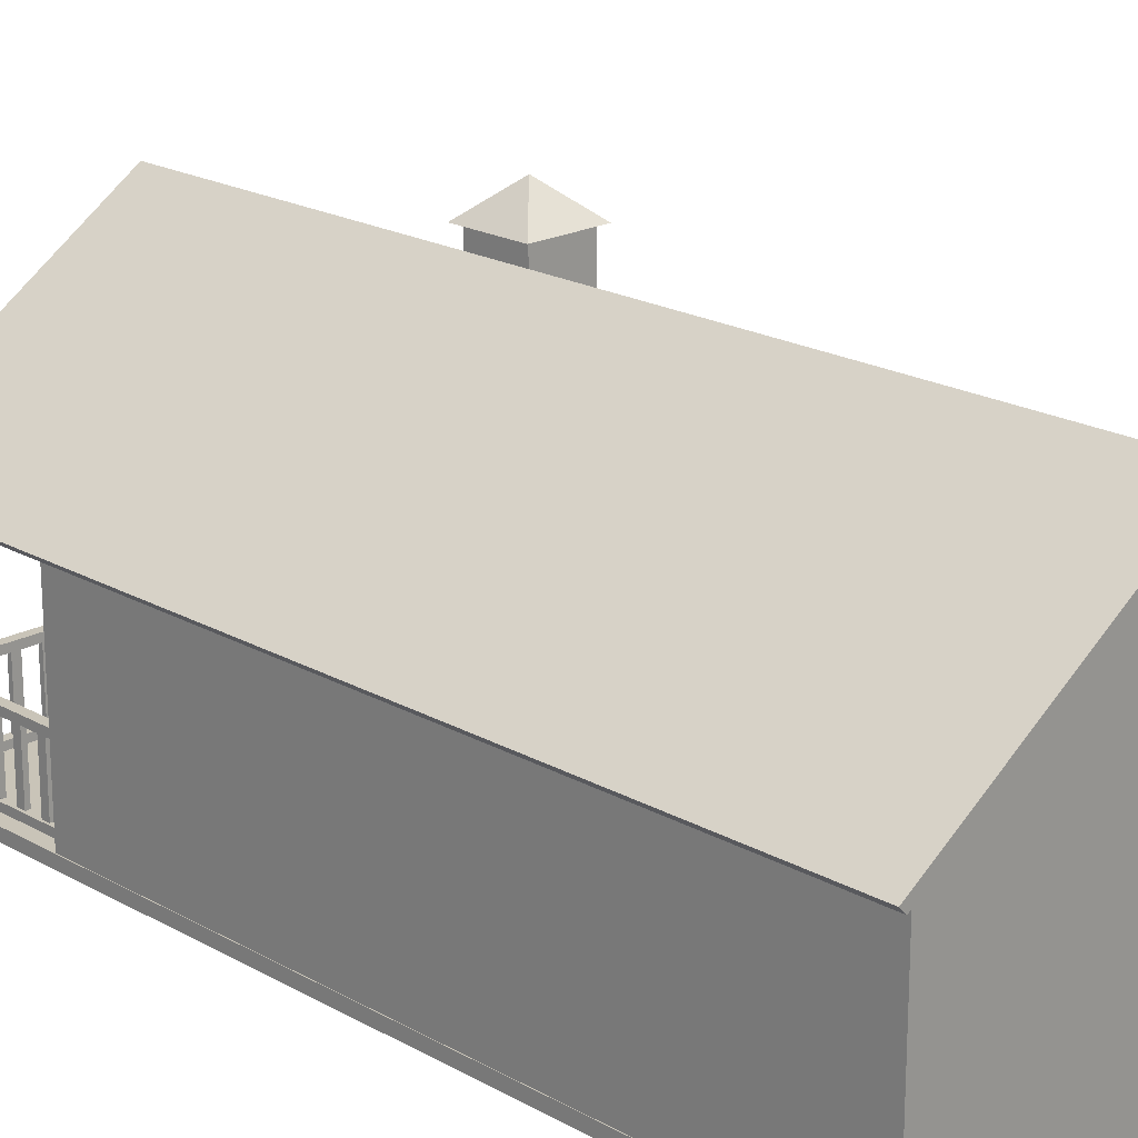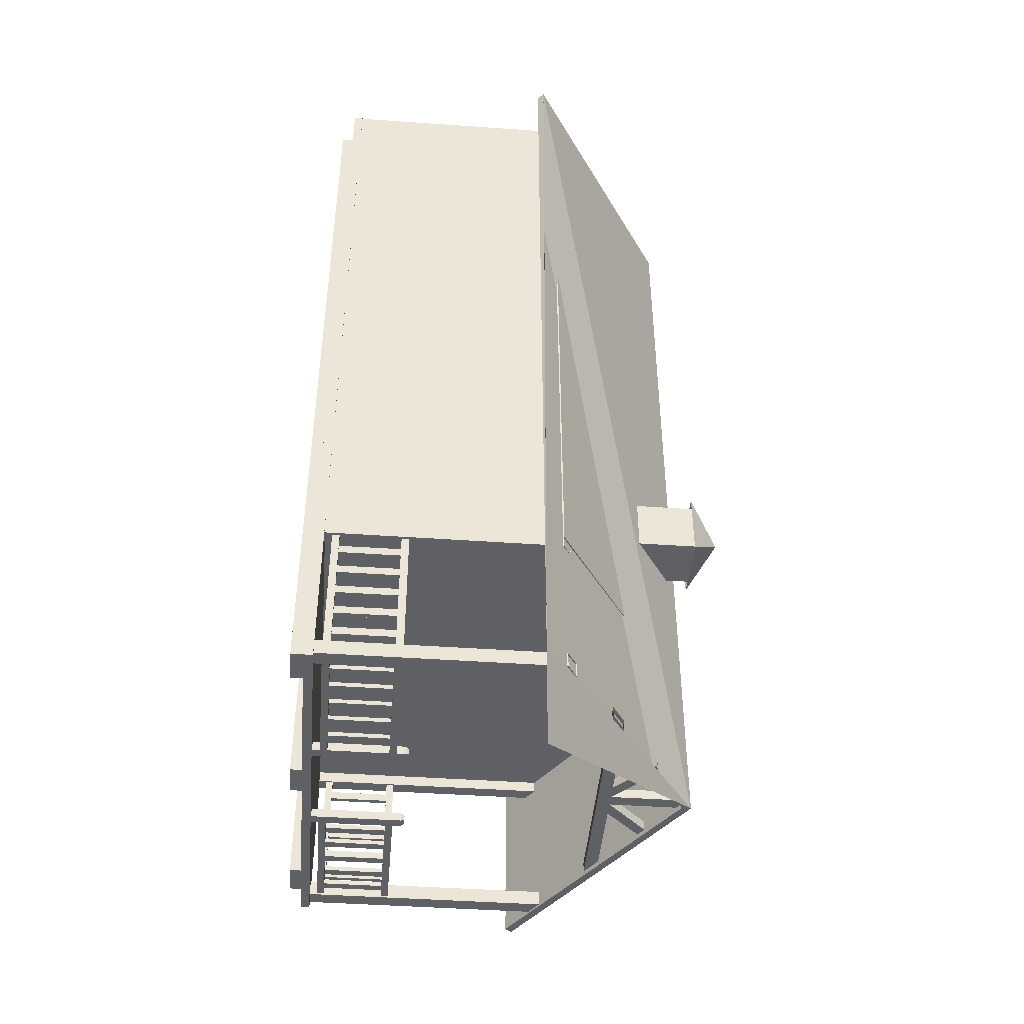
<metadata>
{"format":"obj","ext":"obj","renderer":"f3d","projection":"perspective","resolution":1024,"background":"white","views":[{"elev":20.2,"azim":-44.3,"up":"+Y"},{"elev":-44.2,"azim":85.3,"up":"+Z"}]}
</metadata>
<code>
o Cottage_House
v -27.74 -0.2232 45.83
v 28.3 -0.2232 45.83
v 28.3 1.002 45.83
v -27.74 1.002 45.83
v 28.3 1.002 -68.11
v -27.74 1.002 -68.11
v 28.3 -0.2232 -68.11
v -27.74 -0.2232 -68.11
v -17.61 39.26 -65.8
v -15.12 41.01 -65.8
v -2.955 41.01 -65.8
v -2.955 39.26 -65.8
v -0.856 39.26 -65.8
v -0.856 41.01 -65.8
v 0.8397 41.01 -65.8
v 0.8397 39.26 -65.8
v 2.927 41.01 -65.8
v 2.927 39.26 -65.8
v -2.955 41.01 -67.15
v -15.12 41.01 -67.15
v -2.955 39.26 -67.15
v -17.61 39.26 -67.15
v -0.856 41.01 -67.15
v 0.8397 41.01 -67.15
v 0.8397 39.26 -67.15
v -0.856 39.26 -67.15
v 2.927 41.01 -67.15
v 2.927 39.26 -67.15
v 15.57 41.01 -65.8
v 15.57 41.01 -67.15
v 18.36 39.26 -67.15
v 18.36 39.26 -65.8
v -0.856 50.7 -65.8
v 0.8397 50.7 -65.8
v 0.8397 50.7 -67.15
v -0.856 50.7 -67.15
v 6.595 46.62 -65.8
v 8.311 46.2 -65.8
v 8.311 46.2 -67.15
v 6.595 46.62 -67.15
v -7.892 46.08 -65.8
v -6.443 46.58 -65.8
v -6.443 46.58 -67.15
v -7.892 46.08 -67.15
v 21.47 -1.919 42.61
v 26.12 -1.919 42.61
v 26.12 -0.264 42.61
v 21.47 -0.264 42.61
v 21.47 -0.264 -66.3
v 26.12 -0.264 -66.3
v 26.12 -1.919 -66.3
v 21.47 -1.919 -66.3
v -2.322 -1.919 42.61
v 2.325 -1.919 42.61
v 2.325 -0.264 42.61
v -2.322 -0.264 42.61
v -2.322 -0.264 -66.3
v 2.325 -0.264 -66.3
v 2.325 -1.919 -66.3
v -2.322 -1.919 -66.3
v -25.96 -1.919 42.61
v -21.31 -1.919 42.61
v -21.31 -0.264 42.61
v -25.96 -0.264 42.61
v -25.96 -0.264 -66.3
v -21.31 -0.264 -66.3
v -21.31 -1.919 -66.3
v -25.96 -1.919 -66.3
v 32.5 29.34 48.78
v 0.02771 50.65 48.78
v 0.02771 50.65 -67.81
v 32.5 29.34 -67.81
v 25.76 30 -77.9
v 0.0293 51.89 -67.81
v 0.0293 51.89 48.78
v 33.31 30.18 48.78
v -31.64 29.42 48.78
v -31.64 29.42 -67.81
v -32.45 30.25 -67.81
v -32.45 30.25 48.78
v 28.21 32.37 -45.71
v 6.636 46.37 -45.71
v 6.636 45.58 -45.71
v 6.631 35.54 -45.71
v 6.63 32.37 -45.71
v -27.61 32.37 -45.71
v -27.61 32.37 45.83
v -6.701 46.2 45.83
v 0.02901 50.66 45.83
v 0.02901 50.66 -45.71
v -6.679 46.22 -45.71
v -6.674 32.37 45.83
v -6.68 35.57 45.83
v -6.7 45.52 45.83
v 28.21 32.37 45.83
v 6.642 46.36 45.83
v -6.679 45.56 -45.71
v -6.673 32.37 -45.71
v -6.674 35.57 -45.71
v 5.081 36.71 -45.71
v 5.085 44.41 -45.71
v -5.123 44.39 -45.71
v -5.12 36.74 -45.71
v 6.642 45.58 45.83
v 6.637 32.37 45.83
v 6.638 35.54 45.83
v -5.125 36.73 45.83
v 5.086 36.71 45.83
v 5.089 44.41 45.83
v -5.14 44.36 45.83
v -6.67 0.5859 -45.71
v -6.67 6.386 -45.71
v -11.42 6.386 -45.71
v -23.1 6.386 -45.71
v -27.66 6.386 -45.71
v -27.66 0.5859 -45.71
v -6.67 6.386 45.83
v -27.66 6.386 45.83
v -27.66 0.5859 45.83
v -6.67 0.5859 45.83
v -27.66 6.386 -29.71
v -27.66 6.386 -15.75
v -27.66 6.386 16.19
v -27.66 6.386 29.86
v 28.16 6.386 29.86
v 28.16 6.386 45.83
v 28.16 0.5859 45.83
v 28.16 0.5859 -45.71
v 28.16 6.386 -45.71
v 28.16 6.386 -29.71
v 28.16 6.386 -15.75
v 28.16 6.386 16.19
v 28.16 32.37 29.86
v 28.16 32.37 45.83
v 28.16 23.27 45.83
v 28.16 23.27 29.86
v 28.16 23.27 16.19
v 28.16 23.27 -15.75
v 28.16 23.27 -29.71
v 28.16 23.27 -45.71
v 28.16 32.37 -45.71
v 28.16 32.37 -29.71
v 28.16 32.37 -15.75
v 28.16 32.37 16.19
v -27.66 32.37 45.83
v -27.66 23.27 45.83
v -6.67 23.27 45.83
v 6.644 23.27 45.83
v -27.66 23.27 29.86
v -27.66 23.27 16.19
v -27.66 23.27 -15.75
v -27.66 23.27 -29.71
v -27.66 23.27 -45.71
v -27.66 32.37 -45.71
v -27.66 32.37 -29.71
v -27.66 32.37 -15.75
v -27.66 32.37 16.19
v -27.66 32.37 29.86
v -23.1 23.27 -45.71
v -11.42 23.27 -45.71
v -6.67 23.27 -45.71
v 6.644 23.27 -45.71
v 11.66 23.27 -45.71
v 23.16 23.27 -45.71
v 23.16 6.386 -45.71
v 11.66 6.386 -45.71
v 6.644 6.386 -45.71
v 6.644 0.5859 -45.71
v 6.644 6.386 45.83
v 6.644 0.5859 45.83
v 27.86 11.05 -65.54
v 26.63 11.05 -65.54
v 26.63 11.05 -47.24
v 27.86 11.05 -47.24
v 26.63 12.05 -65.54
v 26.63 12.05 -47.24
v 27.86 12.05 -65.54
v 27.86 12.05 -47.24
v 27.86 2.022 -65.54
v 26.63 2.022 -65.54
v 26.63 2.022 -47.24
v 27.86 2.022 -47.24
v 26.63 2.99 -65.54
v 26.63 2.99 -47.24
v 27.86 2.99 -65.54
v 27.86 2.99 -47.24
v 27.57 2.889 -63.88
v 27.57 2.889 -62.77
v 27.57 11.18 -62.77
v 27.57 11.18 -63.88
v 26.96 11.18 -63.88
v 26.96 11.18 -62.77
v 26.96 2.889 -62.77
v 26.96 2.889 -63.88
v 27.57 2.889 -60.43
v 27.57 2.889 -59.31
v 27.57 11.18 -59.31
v 27.57 11.18 -60.43
v 26.96 11.18 -60.43
v 26.96 11.18 -59.31
v 26.96 2.889 -59.31
v 26.96 2.889 -60.43
v 27.57 2.889 -56.97
v 27.57 2.889 -55.85
v 27.57 11.18 -55.85
v 27.57 11.18 -56.97
v 26.96 11.18 -56.97
v 26.96 11.18 -55.85
v 26.96 2.889 -55.85
v 26.96 2.889 -56.97
v 27.57 2.889 -53.51
v 27.57 2.889 -52.39
v 27.57 11.18 -52.39
v 27.57 11.18 -53.51
v 26.96 11.18 -53.51
v 26.96 11.18 -52.39
v 26.96 2.889 -52.39
v 26.96 2.889 -53.51
v 27.57 2.889 -50.05
v 27.57 2.889 -48.93
v 27.57 11.18 -48.93
v 27.57 11.18 -50.05
v 26.96 11.18 -50.05
v 26.96 11.18 -48.93
v 26.96 2.889 -48.93
v 26.96 2.889 -50.05
v 6.772 0.7513 -66.04
v 8.154 0.7513 -66.04
v 8.154 2.022 -66.04
v 8.154 2.99 -66.04
v 8.154 11.05 -66.04
v 8.154 12.05 -66.04
v 8.154 13.13 -66.04
v 6.772 13.13 -66.04
v 7.072 13.65 -66.31
v 7.072 13.65 -67
v 7.855 13.65 -67
v 7.855 13.65 -66.31
v 8.154 2.022 -67.27
v 8.154 2.99 -67.27
v 8.154 11.05 -67.27
v 8.154 12.05 -67.27
v 8.154 13.13 -67.27
v 6.772 13.13 -67.27
v 6.772 0.7513 -67.27
v 8.154 0.7513 -67.27
v 26.14 11.05 -66.04
v 26.14 11.05 -67.27
v 26.14 12.05 -67.27
v 26.14 12.05 -66.04
v 26.14 2.022 -66.04
v 26.14 2.022 -67.27
v 26.14 2.99 -67.27
v 26.14 2.99 -66.04
v 9.777 2.889 -66.33
v 9.777 11.18 -66.33
v 10.87 11.18 -66.33
v 10.87 2.889 -66.33
v 9.777 11.18 -66.94
v 9.777 2.889 -66.94
v 10.87 2.889 -66.94
v 10.87 11.18 -66.94
v 13.18 2.889 -66.33
v 13.18 11.18 -66.33
v 14.27 11.18 -66.33
v 14.27 2.889 -66.33
v 13.18 11.18 -66.94
v 13.18 2.889 -66.94
v 14.27 2.889 -66.94
v 14.27 11.18 -66.94
v 16.58 2.889 -66.33
v 16.58 11.18 -66.33
v 17.67 11.18 -66.33
v 17.67 2.889 -66.33
v 16.58 11.18 -66.94
v 16.58 2.889 -66.94
v 17.67 2.889 -66.94
v 17.67 11.18 -66.94
v 19.98 2.889 -66.33
v 19.98 11.18 -66.33
v 21.07 11.18 -66.33
v 21.07 2.889 -66.33
v 19.98 11.18 -66.94
v 19.98 2.889 -66.94
v 21.07 2.889 -66.94
v 21.07 11.18 -66.94
v 23.38 2.889 -66.33
v 23.38 11.18 -66.33
v 24.47 11.18 -66.33
v 24.47 2.889 -66.33
v 23.38 11.18 -66.94
v 23.38 2.889 -66.94
v 24.47 2.889 -66.94
v 24.47 11.18 -66.94
v -6.698 0.7513 -66.04
v -6.698 13.13 -66.04
v -8.079 13.13 -66.04
v -8.079 12.05 -66.04
v -8.079 11.05 -66.04
v -8.079 2.99 -66.04
v -8.079 2.022 -66.04
v -8.079 0.7513 -66.04
v -6.997 13.65 -66.31
v -7.78 13.65 -66.31
v -7.78 13.65 -67
v -6.997 13.65 -67
v -8.079 2.022 -67.27
v -8.079 0.7513 -67.27
v -6.698 0.7513 -67.27
v -6.698 13.13 -67.27
v -8.079 13.13 -67.27
v -8.079 12.05 -67.27
v -8.079 11.05 -67.27
v -8.079 2.99 -67.27
v -26.06 11.05 -67.27
v -26.06 11.05 -66.04
v -26.06 12.05 -67.27
v -26.06 12.05 -66.04
v -26.06 2.022 -67.27
v -26.06 2.022 -66.04
v -26.06 2.99 -67.27
v -26.06 2.99 -66.04
v -9.702 2.889 -66.33
v -10.8 2.889 -66.33
v -10.8 11.18 -66.33
v -9.702 11.18 -66.33
v -9.702 11.18 -66.94
v -10.8 11.18 -66.94
v -10.8 2.889 -66.94
v -9.702 2.889 -66.94
v -13.1 2.889 -66.33
v -14.2 2.889 -66.33
v -14.2 11.18 -66.33
v -13.1 11.18 -66.33
v -13.1 11.18 -66.94
v -14.2 11.18 -66.94
v -14.2 2.889 -66.94
v -13.1 2.889 -66.94
v -16.5 2.889 -66.33
v -17.6 2.889 -66.33
v -17.6 11.18 -66.33
v -16.5 11.18 -66.33
v -16.5 11.18 -66.94
v -17.6 11.18 -66.94
v -17.6 2.889 -66.94
v -16.5 2.889 -66.94
v -19.9 2.889 -66.33
v -21 2.889 -66.33
v -21 11.18 -66.33
v -19.9 11.18 -66.33
v -19.9 11.18 -66.94
v -21 11.18 -66.94
v -21 2.889 -66.94
v -19.9 2.889 -66.94
v -23.3 2.889 -66.33
v -24.4 2.889 -66.33
v -24.4 11.18 -66.33
v -23.3 11.18 -66.33
v -23.3 11.18 -66.94
v -24.4 11.18 -66.94
v -24.4 2.889 -66.94
v -23.3 2.889 -66.94
v -26 11.05 -65.54
v -27.23 11.05 -65.54
v -27.23 11.05 -47.24
v -26 11.05 -47.24
v -27.23 12.05 -65.54
v -27.23 12.05 -47.24
v -26 12.05 -65.54
v -26 12.05 -47.24
v -26 2.022 -65.54
v -27.23 2.022 -65.54
v -27.23 2.022 -47.24
v -26 2.022 -47.24
v -27.23 2.99 -65.54
v -27.23 2.99 -47.24
v -26 2.99 -65.54
v -26 2.99 -47.24
v -26.29 2.889 -63.88
v -26.29 2.889 -62.77
v -26.29 11.18 -62.77
v -26.29 11.18 -63.88
v -26.9 11.18 -63.88
v -26.9 11.18 -62.77
v -26.9 2.889 -62.77
v -26.9 2.889 -63.88
v -26.29 2.889 -60.43
v -26.29 2.889 -59.31
v -26.29 11.18 -59.31
v -26.29 11.18 -60.43
v -26.9 11.18 -60.43
v -26.9 11.18 -59.31
v -26.9 2.889 -59.31
v -26.9 2.889 -60.43
v -26.29 2.889 -56.97
v -26.29 2.889 -55.85
v -26.29 11.18 -55.85
v -26.29 11.18 -56.97
v -26.9 11.18 -56.97
v -26.9 11.18 -55.85
v -26.9 2.889 -55.85
v -26.9 2.889 -56.97
v -26.29 2.889 -53.51
v -26.29 2.889 -52.39
v -26.29 11.18 -52.39
v -26.29 11.18 -53.51
v -26.9 11.18 -53.51
v -26.9 11.18 -52.39
v -26.9 2.889 -52.39
v -26.9 2.889 -53.51
v -26.29 2.889 -50.05
v -26.29 2.889 -48.93
v -26.29 11.18 -48.93
v -26.29 11.18 -50.05
v -26.9 11.18 -50.05
v -26.9 11.18 -48.93
v -26.9 2.889 -48.93
v -26.9 2.889 -50.05
v 26 0.9966 -65.46
v 28.04 0.9966 -65.46
v 28.04 32.49 -65.46
v 26 33.77 -65.46
v 26 33.77 -67.54
v 26 0.9966 -67.54
v 28.04 0.9966 -67.54
v 28.04 32.49 -67.54
v -25.24 0.9966 -67.54
v -27.27 0.9966 -67.54
v -27.27 32.49 -67.54
v -25.24 33.77 -67.54
v -25.24 33.77 -65.46
v -25.24 0.9966 -65.46
v -27.27 0.9966 -65.46
v -27.27 32.49 -65.46
v 26.43 33.33 -47.29
v 26.43 0.7706 -47.29
v 28.2 0.7706 -47.29
v 28.2 32.3 -47.29
v 28.2 0.7706 -45.69
v 28.2 32.3 -45.69
v 26.43 0.7706 -45.69
v 26.43 33.33 -45.69
v -25.88 0.7706 -47.29
v -27.65 0.7706 -47.29
v -27.65 32.3 -47.29
v -25.88 33.33 -47.29
v -27.65 0.7706 -45.69
v -27.65 32.3 -45.69
v -25.88 0.7706 -45.69
v -25.88 33.33 -45.69
v 2.334 50.28 -21.13
v 9.929 45.25 -21.13
v 9.929 53.73 -21.13
v 2.334 53.73 -21.13
v 2.334 53.73 -28.69
v 2.334 50.28 -28.69
v 9.929 45.25 -28.69
v 9.929 53.73 -28.69
v 1.333 53.37 -29.51
v 1.333 53.37 -20.19
v 5.996 57.39 -24.85
v 10.66 53.37 -20.19
v 10.66 53.37 -29.51
f 2 4 1
f 3 6 4
f 5 8 6
f 7 1 8
f 7 3 2
f 1 6 8
f 11 20 10
f 29 27 17
f 24 34 15
f 14 36 23
f 27 38 17
f 15 40 24
f 23 42 14
f 11 44 19
f 46 48 45
f 50 52 49
f 51 45 52
f 51 47 46
f 45 49 52
f 54 56 53
f 58 60 57
f 59 53 60
f 59 55 54
f 53 57 60
f 62 64 61
f 66 68 65
f 67 61 68
f 67 63 62
f 61 65 68
f 70 72 69
f 72 74 71
f 74 76 73
f 76 70 69
f 76 72 73
f 77 71 70
f 71 79 78
f 79 75 74
f 80 70 75
f 80 78 77
f 89 90 91
f 82 89 96
f 172 174 171
f 175 173 172
f 177 176 175
f 178 171 177
f 180 182 179
f 183 181 180
f 185 184 183
f 186 179 185
f 188 190 187
f 192 194 191
f 193 189 188
f 187 191 194
f 196 198 195
f 200 202 199
f 201 197 196
f 195 199 202
f 204 206 203
f 208 210 207
f 209 205 204
f 203 207 210
f 212 214 211
f 216 218 215
f 217 213 212
f 211 215 218
f 220 222 219
f 224 226 223
f 225 221 220
f 219 223 226
f 236 238 235
f 229 246 228
f 244 227 245
f 234 238 235
f 238 243 233
f 237 244 243
f 236 234 244
f 233 242 232
f 231 240 230
f 247 241 231
f 249 232 242
f 251 239 229
f 253 230 240
f 256 258 255
f 260 262 259
f 257 261 258
f 259 255 260
f 264 266 263
f 268 270 267
f 265 269 266
f 267 263 268
f 272 274 271
f 276 278 275
f 273 277 274
f 275 271 276
f 280 282 279
f 284 286 283
f 281 285 282
f 283 279 284
f 288 290 287
f 292 294 291
f 289 293 290
f 291 287 292
f 304 306 303
f 308 301 302
f 295 310 309
f 296 304 297
f 311 304 297
f 310 305 311
f 296 306 310
f 312 297 298
f 314 299 300
f 313 316 299
f 298 317 312
f 307 320 301
f 300 321 314
f 324 326 323
f 328 330 327
f 329 325 324
f 323 327 330
f 332 334 331
f 336 338 335
f 337 333 332
f 331 335 338
f 340 342 339
f 344 346 343
f 345 341 340
f 339 343 346
f 348 350 347
f 352 354 351
f 353 349 348
f 347 351 354
f 356 358 355
f 360 362 359
f 361 357 356
f 355 359 362
f 364 366 363
f 367 365 364
f 369 368 367
f 370 363 369
f 372 374 371
f 375 373 372
f 377 376 375
f 378 371 377
f 380 382 379
f 384 386 383
f 385 381 380
f 379 383 386
f 388 390 387
f 392 394 391
f 393 389 388
f 387 391 394
f 396 398 395
f 400 402 399
f 401 397 396
f 395 399 402
f 404 406 403
f 408 410 407
f 409 405 404
f 403 407 410
f 412 414 411
f 416 418 415
f 417 413 412
f 411 415 418
f 419 421 422
f 424 426 423
f 425 421 420
f 419 423 424
f 427 429 430
f 432 434 431
f 433 429 428
f 427 431 432
f 436 438 435
f 437 440 439
f 441 435 436
f 443 445 446
f 447 445 444
f 443 450 449
f 451 453 454
f 456 458 455
f 457 453 452
f 451 455 456
f 459 460 461
f 460 462 461
f 462 463 461
f 463 459 461
f 2 3 4
f 3 5 6
f 5 7 8
f 7 2 1
f 7 5 3
f 1 4 6
f 11 19 20
f 29 30 27
f 24 35 34
f 14 33 36
f 27 39 38
f 15 37 40
f 23 43 42
f 11 41 44
f 46 47 48
f 50 51 52
f 51 46 45
f 51 50 47
f 45 48 49
f 54 55 56
f 58 59 60
f 59 54 53
f 59 58 55
f 53 56 57
f 62 63 64
f 66 67 68
f 67 62 61
f 67 66 63
f 61 64 65
f 70 71 72
f 72 73 74
f 74 75 76
f 76 75 70
f 76 69 72
f 77 78 71
f 71 74 79
f 79 80 75
f 80 77 70
f 80 79 78
f 91 86 88
f 86 87 88
f 88 89 91
f 96 95 81
f 82 90 89
f 96 81 82
f 172 173 174
f 175 176 173
f 177 178 176
f 178 174 171
f 180 181 182
f 183 184 181
f 185 186 184
f 186 182 179
f 188 189 190
f 192 193 194
f 193 192 189
f 187 190 191
f 196 197 198
f 200 201 202
f 201 200 197
f 195 198 199
f 204 205 206
f 208 209 210
f 209 208 205
f 203 206 207
f 212 213 214
f 216 217 218
f 217 216 213
f 211 214 215
f 220 221 222
f 224 225 226
f 225 224 221
f 219 222 223
f 236 237 238
f 229 239 246
f 244 234 227
f 234 233 238
f 238 237 243
f 237 236 244
f 236 235 234
f 233 243 242
f 231 241 240
f 247 248 241
f 249 250 232
f 251 252 239
f 253 254 230
f 256 257 258
f 260 261 262
f 257 262 261
f 259 256 255
f 264 265 266
f 268 269 270
f 265 270 269
f 267 264 263
f 272 273 274
f 276 277 278
f 273 278 277
f 275 272 271
f 280 281 282
f 284 285 286
f 281 286 285
f 283 280 279
f 288 289 290
f 292 293 294
f 289 294 293
f 291 288 287
f 304 305 306
f 308 307 301
f 295 296 310
f 296 303 304
f 311 305 304
f 310 306 305
f 296 303 306
f 312 311 297
f 314 313 299
f 313 315 316
f 298 318 317
f 307 319 320
f 300 322 321
f 324 325 326
f 328 329 330
f 329 328 325
f 323 326 327
f 332 333 334
f 336 337 338
f 337 336 333
f 331 334 335
f 340 341 342
f 344 345 346
f 345 344 341
f 339 342 343
f 348 349 350
f 352 353 354
f 353 352 349
f 347 350 351
f 356 357 358
f 360 361 362
f 361 360 357
f 355 358 359
f 364 365 366
f 367 368 365
f 369 370 368
f 370 366 363
f 372 373 374
f 375 376 373
f 377 378 376
f 378 374 371
f 380 381 382
f 384 385 386
f 385 384 381
f 379 382 383
f 388 389 390
f 392 393 394
f 393 392 389
f 387 390 391
f 396 397 398
f 400 401 402
f 401 400 397
f 395 398 399
f 404 405 406
f 408 409 410
f 409 408 405
f 403 406 407
f 412 413 414
f 416 417 418
f 417 416 413
f 411 414 415
f 419 420 421
f 424 425 426
f 425 426 421
f 419 422 423
f 427 428 429
f 432 433 434
f 433 434 429
f 427 430 431
f 436 437 438
f 437 438 440
f 441 442 435
f 443 444 445
f 447 448 445
f 443 446 450
f 451 452 453
f 456 457 458
f 457 458 453
f 451 454 455
f 10 12 9
f 14 16 13
f 15 18 16
f 20 21 22
f 24 26 23
f 27 25 24
f 21 9 22
f 25 13 26
f 28 16 25
f 19 26 21
f 21 13 12
f 14 12 11
f 28 30 31
f 28 32 18
f 29 18 17
f 33 15 14
f 23 35 24
f 37 17 15
f 27 40 39
f 11 42 14
f 19 43 23
f 81 83 84
f 87 93 94
f 90 91 97
f 99 97 86
f 101 103 100
f 84 98 85
f 104 96 89
f 95 104 106
f 92 106 93
f 108 110 107
f 100 99 84
f 99 102 97
f 97 101 83
f 101 84 83
f 93 108 107
f 106 109 108
f 94 109 104
f 93 110 94
f 114 115 116
f 118 120 117
f 124 119 123
f 130 131 128
f 136 144 133
f 145 147 148
f 151 155 156
f 163 164 141
f 166 167 168
f 169 127 126
f 112 111 168
f 169 148 147
f 125 135 126
f 148 126 135
f 146 117 147
f 149 118 124
f 153 114 159
f 162 166 163
f 140 165 129
f 163 165 164
f 161 113 112
f 159 113 160
f 153 121 115
f 130 140 139
f 152 122 121
f 131 139 138
f 151 123 122
f 132 138 137
f 150 124 123
f 125 137 136
f 231 232 234
f 245 246 239
f 248 242 241
f 231 250 232
f 252 240 239
f 229 254 230
f 299 300 296
f 314 307 309
f 312 315 313
f 318 299 298
f 314 319 307
f 322 301 300
f 10 11 12
f 14 15 16
f 15 17 18
f 20 19 21
f 24 25 26
f 27 28 25
f 21 12 9
f 25 16 13
f 28 18 16
f 19 23 26
f 21 26 13
f 14 13 12
f 28 27 30
f 28 31 32
f 29 32 18
f 33 34 15
f 23 36 35
f 37 38 17
f 27 24 40
f 11 41 42
f 19 44 43
f 81 82 83
f 84 85 81
f 87 92 93
f 94 88 87
f 97 83 90
f 83 82 90
f 86 98 99
f 97 91 86
f 101 102 103
f 84 99 98
f 88 94 89
f 94 104 89
f 106 105 95
f 95 96 104
f 92 105 106
f 108 109 110
f 100 103 99
f 99 103 102
f 97 102 101
f 101 100 84
f 93 106 108
f 106 104 109
f 94 110 109
f 93 107 110
f 116 111 113
f 111 112 113
f 113 114 116
f 118 119 120
f 119 116 122
f 116 115 121
f 121 122 116
f 122 123 119
f 118 119 124
f 132 125 127
f 125 126 127
f 132 127 131
f 127 128 131
f 128 129 130
f 133 134 135
f 135 136 133
f 136 137 144
f 137 138 144
f 138 139 143
f 144 138 143
f 139 140 141
f 142 143 139
f 139 141 142
f 135 134 148
f 134 145 148
f 145 146 147
f 146 149 145
f 149 150 158
f 145 149 158
f 151 152 155
f 152 153 154
f 152 154 155
f 150 151 157
f 158 150 157
f 156 157 151
f 153 159 154
f 159 160 154
f 161 162 154
f 162 163 141
f 160 161 154
f 162 141 154
f 164 140 141
f 168 128 166
f 128 129 165
f 165 166 128
f 169 170 127
f 168 167 112
f 167 162 112
f 162 161 112
f 147 117 169
f 117 120 169
f 120 170 169
f 125 136 135
f 148 169 126
f 146 118 117
f 149 146 118
f 153 115 114
f 162 167 166
f 140 164 165
f 163 166 165
f 161 160 113
f 159 114 113
f 153 152 121
f 130 129 140
f 152 151 122
f 131 130 139
f 151 150 123
f 132 131 138
f 150 149 124
f 125 132 137
f 234 227 230
f 227 228 229
f 229 230 227
f 230 231 234
f 232 233 234
f 239 240 245
f 240 241 244
f 245 240 244
f 242 243 244
f 241 242 244
f 248 249 242
f 231 247 250
f 252 253 240
f 229 251 254
f 302 295 301
f 295 296 300
f 301 295 300
f 296 297 298
f 298 299 296
f 307 308 309
f 309 310 314
f 310 311 312
f 312 313 310
f 313 314 310
f 312 317 315
f 318 316 299
f 314 321 319
f 322 320 301

</code>
